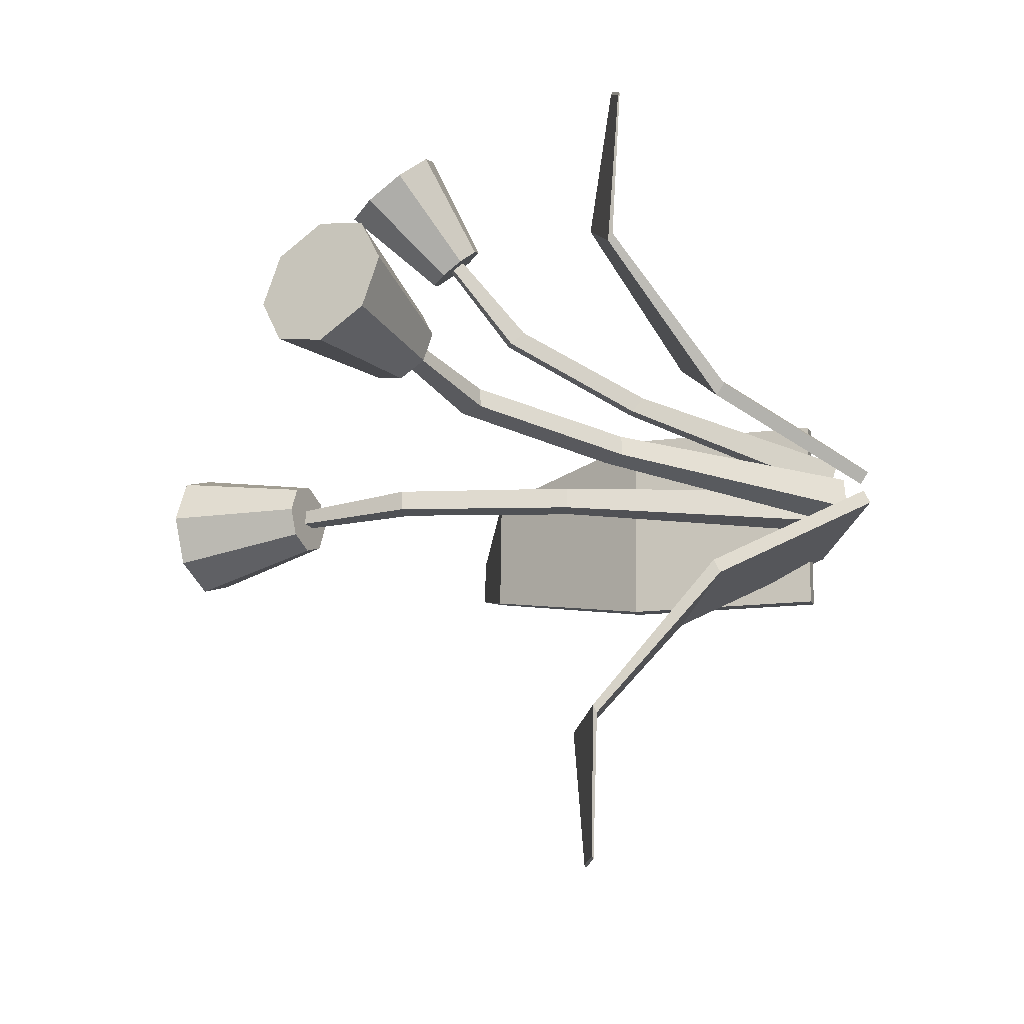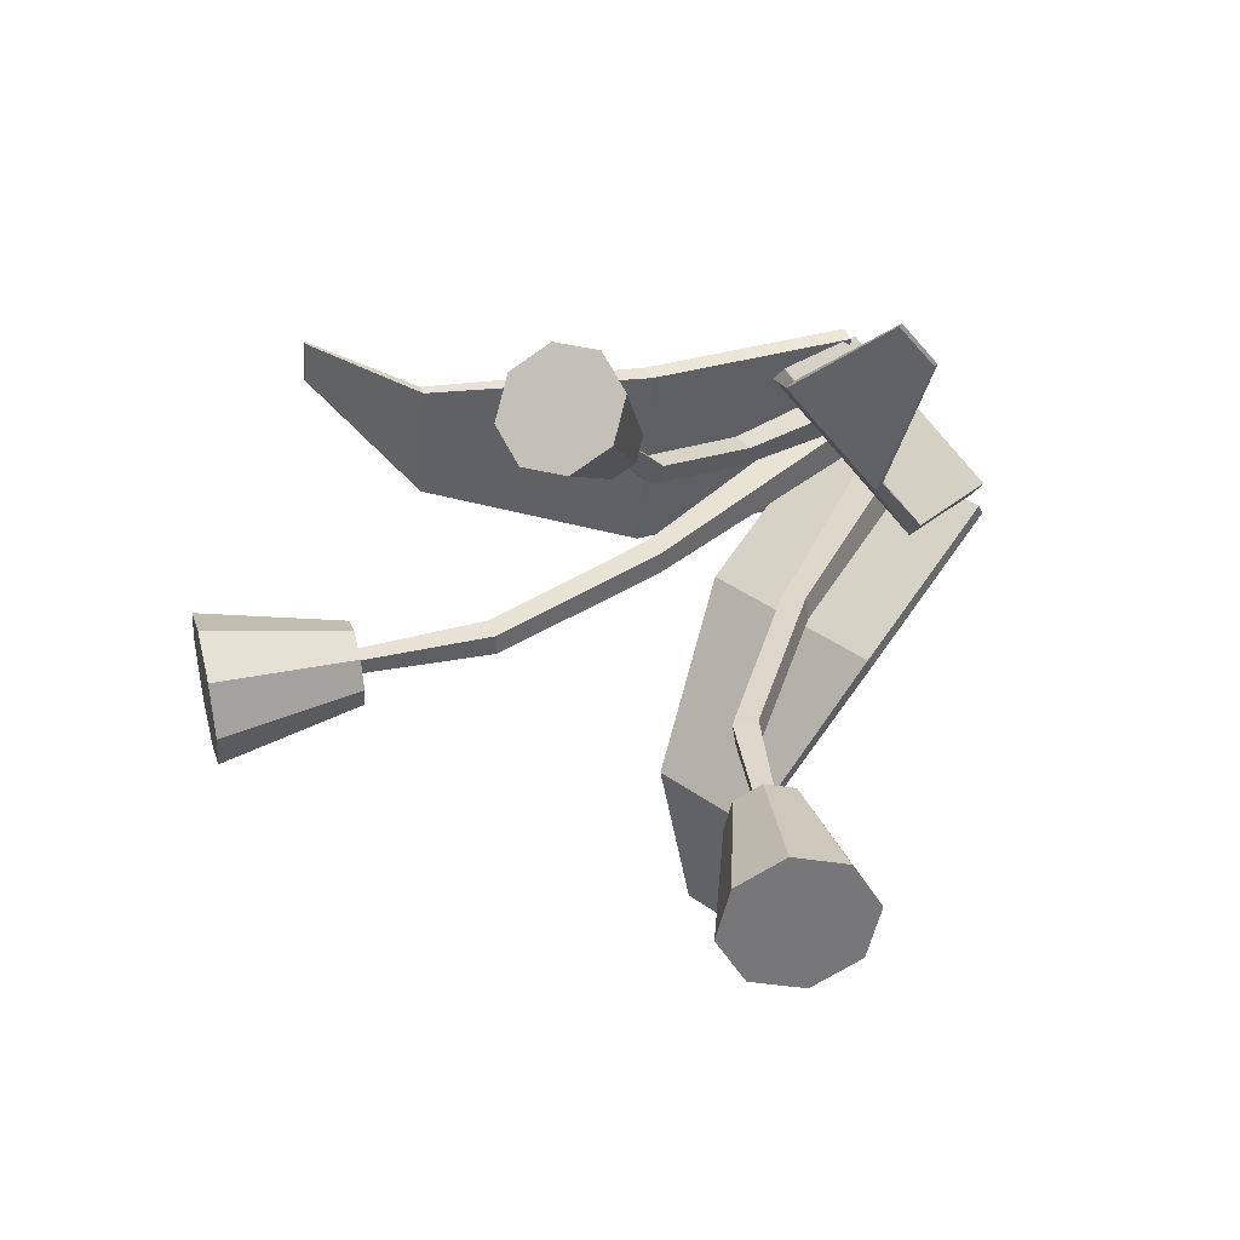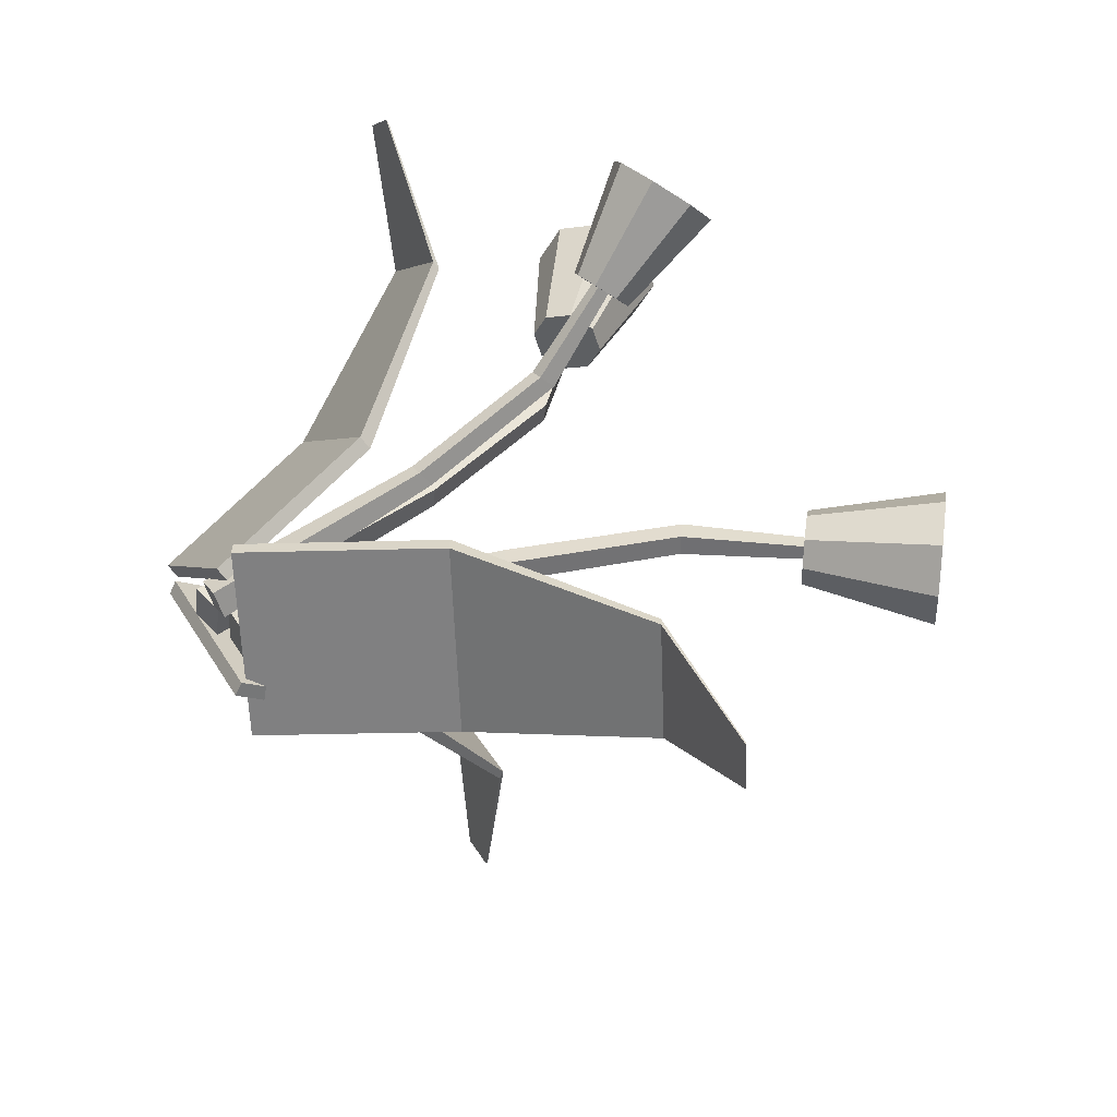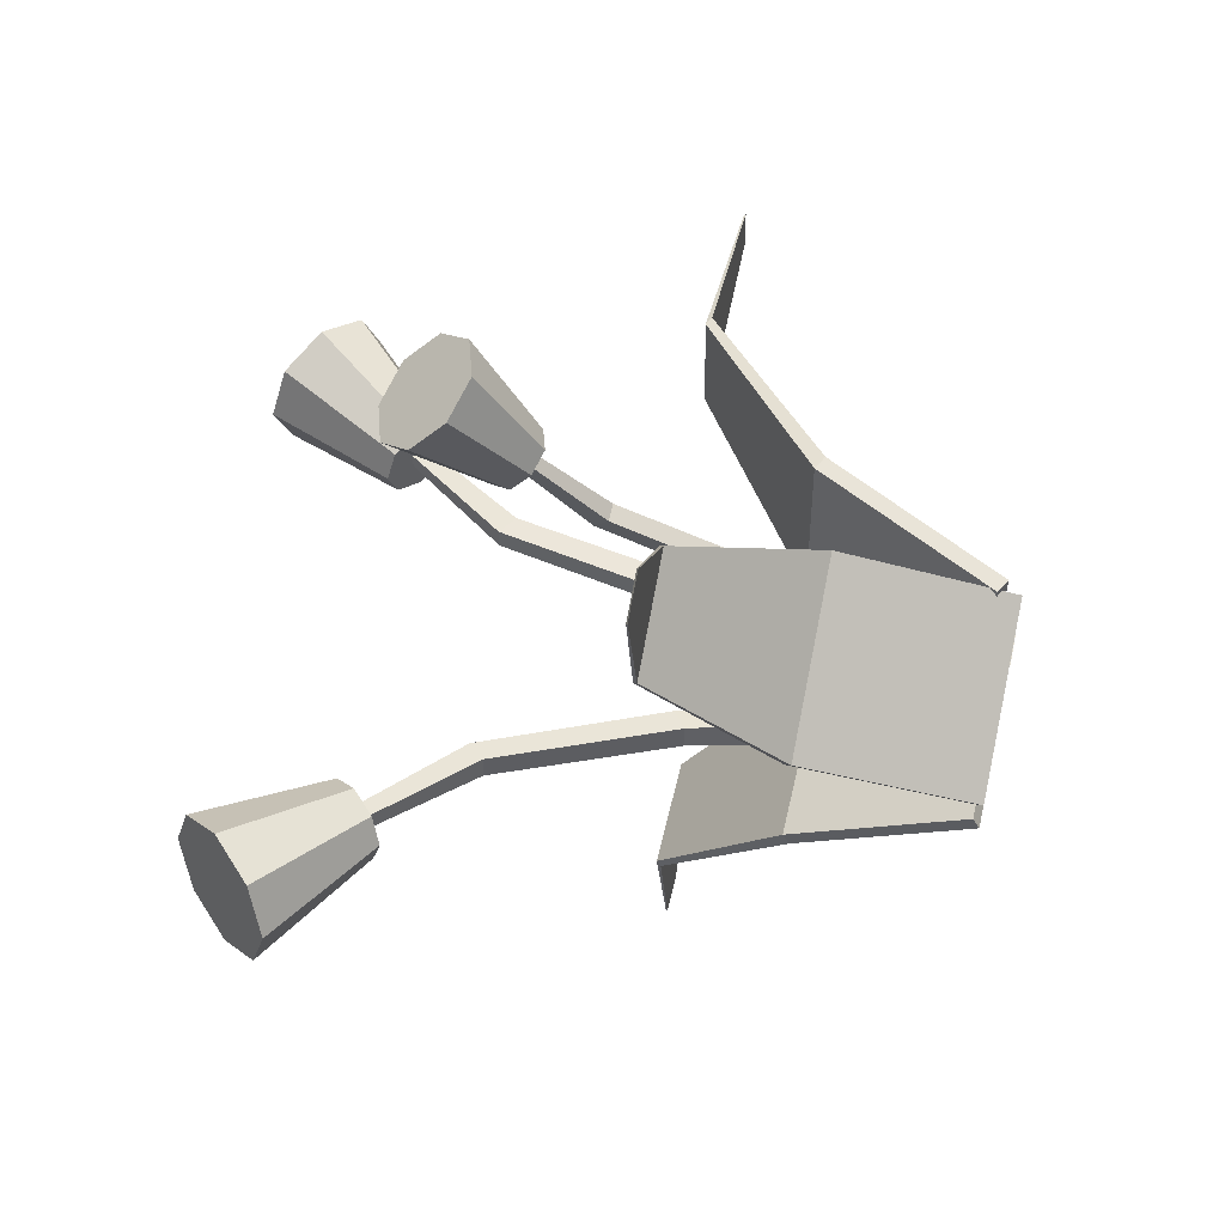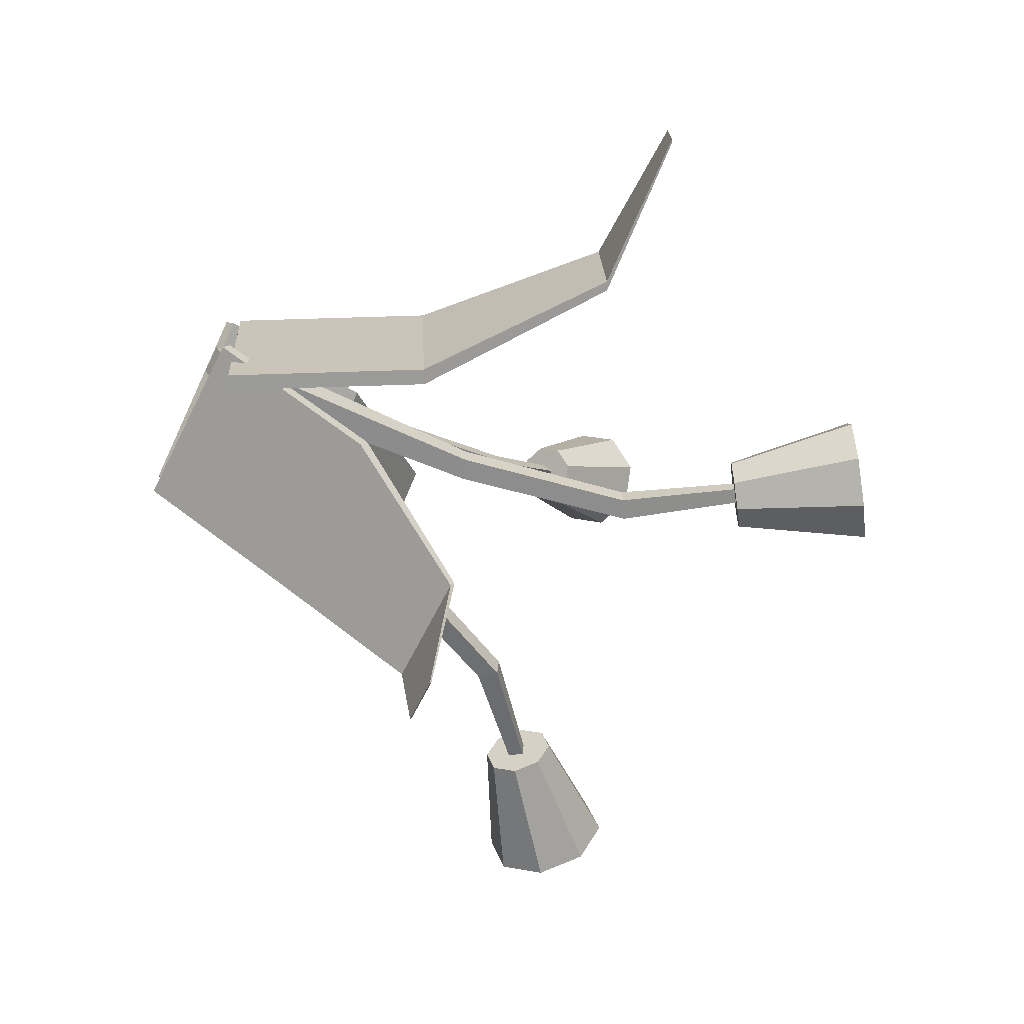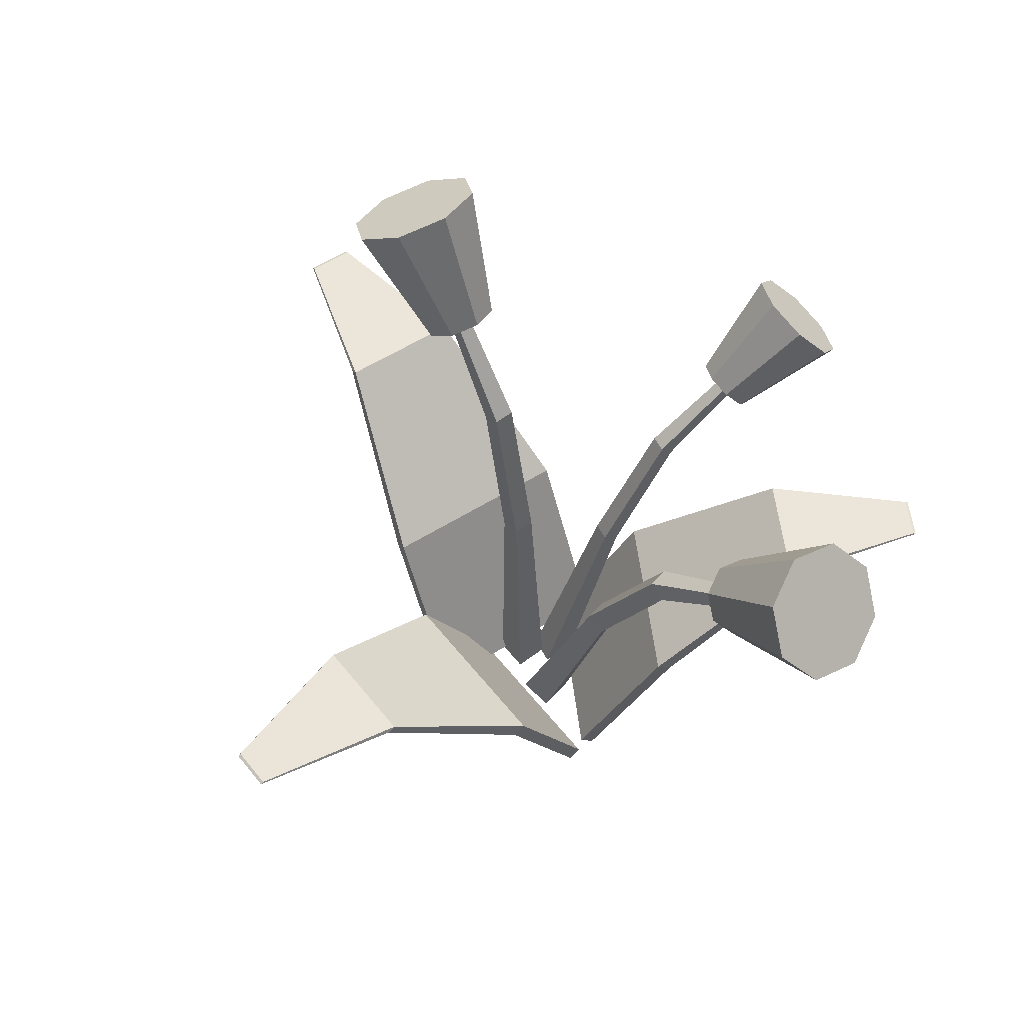
<metadata>
{"format":"obj","ext":"obj","renderer":"f3d","projection":"perspective","resolution":1024,"background":"white","views":[{"elev":-19.9,"azim":-98.7,"up":"+Z"},{"elev":41.0,"azim":-138.7,"up":"+Z"},{"elev":34.3,"azim":63.9,"up":"+Z"},{"elev":54.4,"azim":-77.2,"up":"+Z"},{"elev":-64.8,"azim":63.5,"up":"+Z"},{"elev":57.7,"azim":-127.8,"up":"+Y"}]}
</metadata>
<code>
o Flower1_Cylinder.059
v -10.01 0.4659 17.18
v -10.02 0.5841 17.27
v -9.979 0.4572 17.19
v -9.974 0.5685 17.29
v -9.97 0.4355 17.21
v -9.958 0.5298 17.32
v -9.985 0.4136 17.23
v -9.984 0.4907 17.35
v -10.01 0.4043 17.23
v -10.04 0.4741 17.36
v -10.04 0.413 17.22
v -10.09 0.4897 17.34
v -10.05 0.4347 17.2
v -10.1 0.5284 17.3
v -10.04 0.4566 17.18
v -10.07 0.5675 17.27
v -9.917 -0.0995 16.91
v -9.912 0.2539 16.91
v -9.962 -0.0995 16.91
v -9.94 0.2643 16.91
v -9.917 -0.0995 16.87
v -9.912 0.2539 16.88
v -9.962 -0.0995 16.87
v -9.94 0.2643 16.88
v -9.869 0.4808 16.9
v -9.894 0.4961 16.9
v -9.894 0.4961 16.88
v -9.869 0.4808 16.88
v -9.776 0.6297 16.9
v -9.793 0.6404 16.9
v -9.793 0.6404 16.88
v -9.776 0.6297 16.88
v -9.836 0.6493 16.89
v -9.77 0.8132 16.89
v -9.824 0.6413 16.86
v -9.749 0.799 16.83
v -9.796 0.6221 16.84
v -9.699 0.7646 16.8
v -9.768 0.6028 16.86
v -9.648 0.7303 16.83
v -9.756 0.5949 16.89
v -9.627 0.716 16.89
v -9.767 0.6028 16.92
v -9.648 0.7303 16.95
v -9.795 0.6221 16.94
v -9.698 0.7646 16.98
v -9.824 0.6413 16.92
v -9.749 0.799 16.95
v -9.891 -0.1127 16.85
v -9.892 0.1003 16.74
v -10.13 -0.1127 16.85
v -10.13 0.1003 16.74
v -9.892 -0.1214 16.83
v -9.892 0.09161 16.72
v -10.13 -0.1214 16.84
v -10.13 0.09161 16.73
v -9.94 0.2583 16.55
v -10.09 0.2583 16.55
v -10.09 0.253 16.54
v -9.94 0.253 16.54
v -9.986 0.2535 16.35
v -10.04 0.2535 16.35
v -10.04 0.2514 16.35
v -9.986 0.2514 16.35
v -9.938 -0.09368 17.02
v -9.818 0.1374 17.03
v -9.915 -0.09368 16.76
v -9.795 0.1374 16.77
v -9.92 -0.1032 17.02
v -9.8 0.1279 17.03
v -9.896 -0.1032 16.76
v -9.777 0.1279 16.77
v -9.603 0.3088 17
v -9.589 0.3088 16.84
v -9.578 0.303 16.84
v -9.592 0.303 17
v -9.391 0.3035 16.97
v -9.385 0.3035 16.91
v -9.381 0.3013 16.91
v -9.387 0.3013 16.97
v -10.12 -0.1127 16.87
v -10.18 0.1003 16.96
v -9.914 -0.1127 16.99
v -9.971 0.1003 17.08
v -10.13 -0.1214 16.88
v -10.19 0.09161 16.98
v -9.923 -0.1214 17
v -9.979 0.09161 17.1
v -10.24 0.2583 17.15
v -10.11 0.2583 17.23
v -10.12 0.253 17.24
v -10.24 0.253 17.16
v -10.3 0.2535 17.34
v -10.25 0.2535 17.37
v -10.25 0.2514 17.37
v -10.3 0.2514 17.35
v -10.03 -0.1179 16.86
v -10.13 0.2219 16.89
v -9.992 -0.1061 16.86
v -10.11 0.2391 16.88
v -10.03 -0.1174 16.91
v -10.12 0.2222 16.91
v -9.984 -0.1057 16.9
v -10.1 0.2394 16.91
v -10.23 0.4296 16.9
v -10.21 0.4508 16.9
v -10.2 0.4511 16.93
v -10.22 0.4299 16.93
v -10.36 0.5487 16.93
v -10.34 0.5635 16.93
v -10.34 0.5637 16.95
v -10.35 0.5489 16.95
v -10.3 0.5835 16.93
v -10.41 0.7243 16.95
v -10.3 0.573 16.97
v -10.41 0.7057 17.01
v -10.32 0.5472 16.98
v -10.45 0.6596 17.04
v -10.35 0.5211 16.97
v -10.49 0.613 17.03
v -10.36 0.51 16.94
v -10.52 0.5932 16.97
v -10.36 0.5204 16.91
v -10.51 0.6118 16.91
v -10.34 0.5463 16.89
v -10.48 0.6579 16.87
v -10.32 0.5724 16.9
v -10.43 0.7045 16.89
v -9.981 -0.1223 16.95
v -9.99 0.1626 17.03
v -9.975 -0.1125 16.91
v -9.987 0.1771 17.01
v -9.944 -0.1219 16.95
v -9.967 0.1629 17.03
v -9.938 -0.1121 16.92
v -9.964 0.1774 17.01
v -10.01 0.3369 17.11
v -10 0.3547 17.1
v -9.981 0.3549 17.1
v -9.983 0.3371 17.12
v -10.02 0.4368 17.22
v -10.02 0.4492 17.21
v -10 0.4494 17.21
v -10.01 0.4369 17.22
f 17 18 20 19
f 19 20 24 23
f 23 24 22 21
f 21 22 18 17
f 19 23 21 17
f 20 18 25 26
f 25 28 32 29
f 18 22 28 25
f 24 20 26 27
f 22 24 27 28
f 31 30 29 32
f 27 26 30 31
f 28 27 31 32
f 26 25 29 30
f 49 50 52 51
f 51 52 56 55
f 55 56 54 53
f 53 54 50 49
f 51 55 53 49
f 54 56 59 60
f 60 59 63 64
f 52 50 57 58
f 50 54 60 57
f 56 52 58 59
f 63 62 61 64
f 58 57 61 62
f 57 60 64 61
f 59 58 62 63
f 65 66 68 67
f 67 68 72 71
f 71 72 70 69
f 69 70 66 65
f 67 71 69 65
f 70 72 75 76
f 76 75 79 80
f 68 66 73 74
f 66 70 76 73
f 72 68 74 75
f 79 78 77 80
f 74 73 77 78
f 73 76 80 77
f 75 74 78 79
f 81 82 84 83
f 83 84 88 87
f 87 88 86 85
f 85 86 82 81
f 83 87 85 81
f 86 88 91 92
f 92 91 95 96
f 84 82 89 90
f 82 86 92 89
f 88 84 90 91
f 95 94 93 96
f 90 89 93 94
f 89 92 96 93
f 91 90 94 95
f 97 98 100 99
f 99 100 104 103
f 103 104 102 101
f 101 102 98 97
f 99 103 101 97
f 100 98 105 106
f 105 108 112 109
f 98 102 108 105
f 104 100 106 107
f 102 104 107 108
f 111 110 109 112
f 107 106 110 111
f 108 107 111 112
f 106 105 109 110
f 129 130 132 131
f 131 132 136 135
f 135 136 134 133
f 133 134 130 129
f 131 135 133 129
f 132 130 137 138
f 137 140 144 141
f 130 134 140 137
f 136 132 138 139
f 134 136 139 140
f 143 142 141 144
f 139 138 142 143
f 140 139 143 144
f 138 137 141 142
f 1 2 4 3
f 3 4 6 5
f 5 6 8 7
f 7 8 10 9
f 9 10 12 11
f 11 12 14 13
f 4 2 16 14 12 10 8 6
f 13 14 16 15
f 15 16 2 1
f 1 3 5 7 9 11 13 15
f 33 34 36 35
f 35 36 38 37
f 37 38 40 39
f 39 40 42 41
f 41 42 44 43
f 43 44 46 45
f 36 34 48 46 44 42 40 38
f 45 46 48 47
f 47 48 34 33
f 33 35 37 39 41 43 45 47
f 113 114 116 115
f 115 116 118 117
f 117 118 120 119
f 119 120 122 121
f 121 122 124 123
f 123 124 126 125
f 116 114 128 126 124 122 120 118
f 125 126 128 127
f 127 128 114 113
f 113 115 117 119 121 123 125 127

</code>
